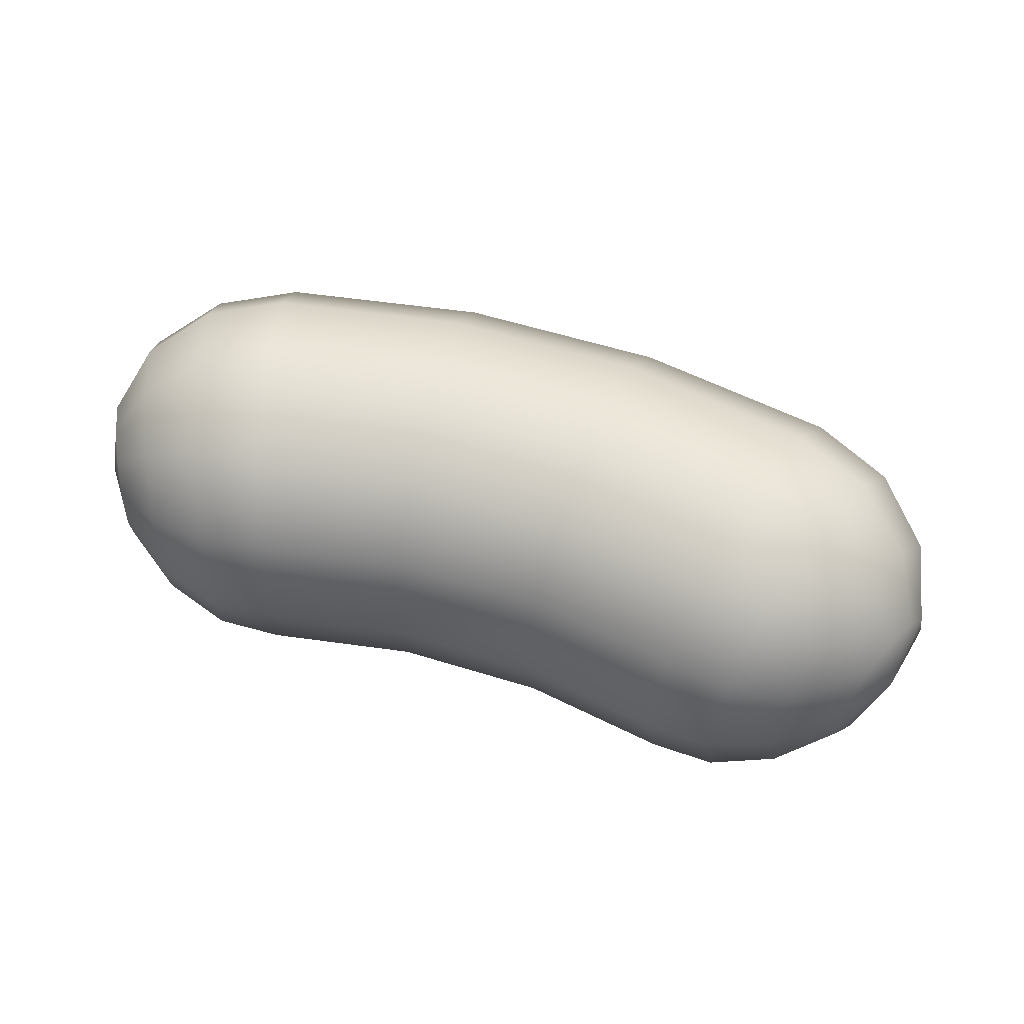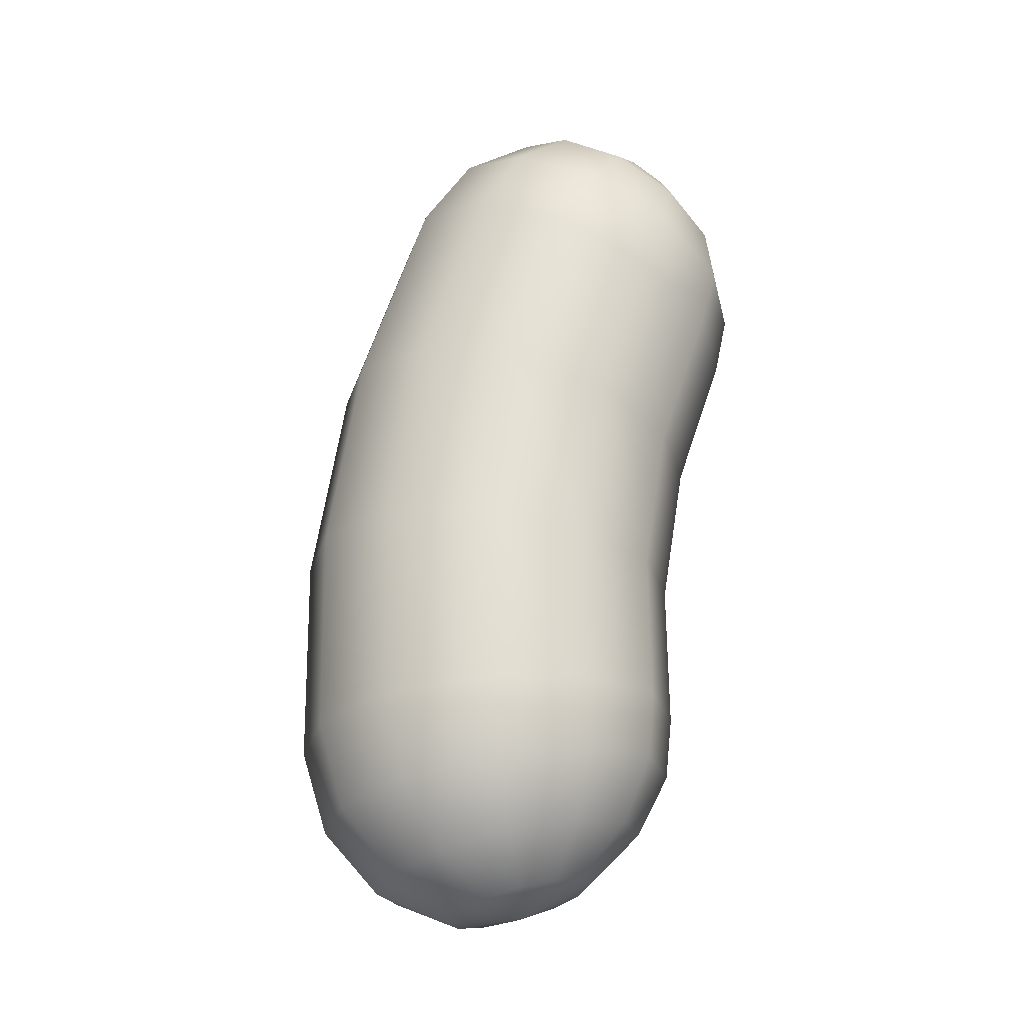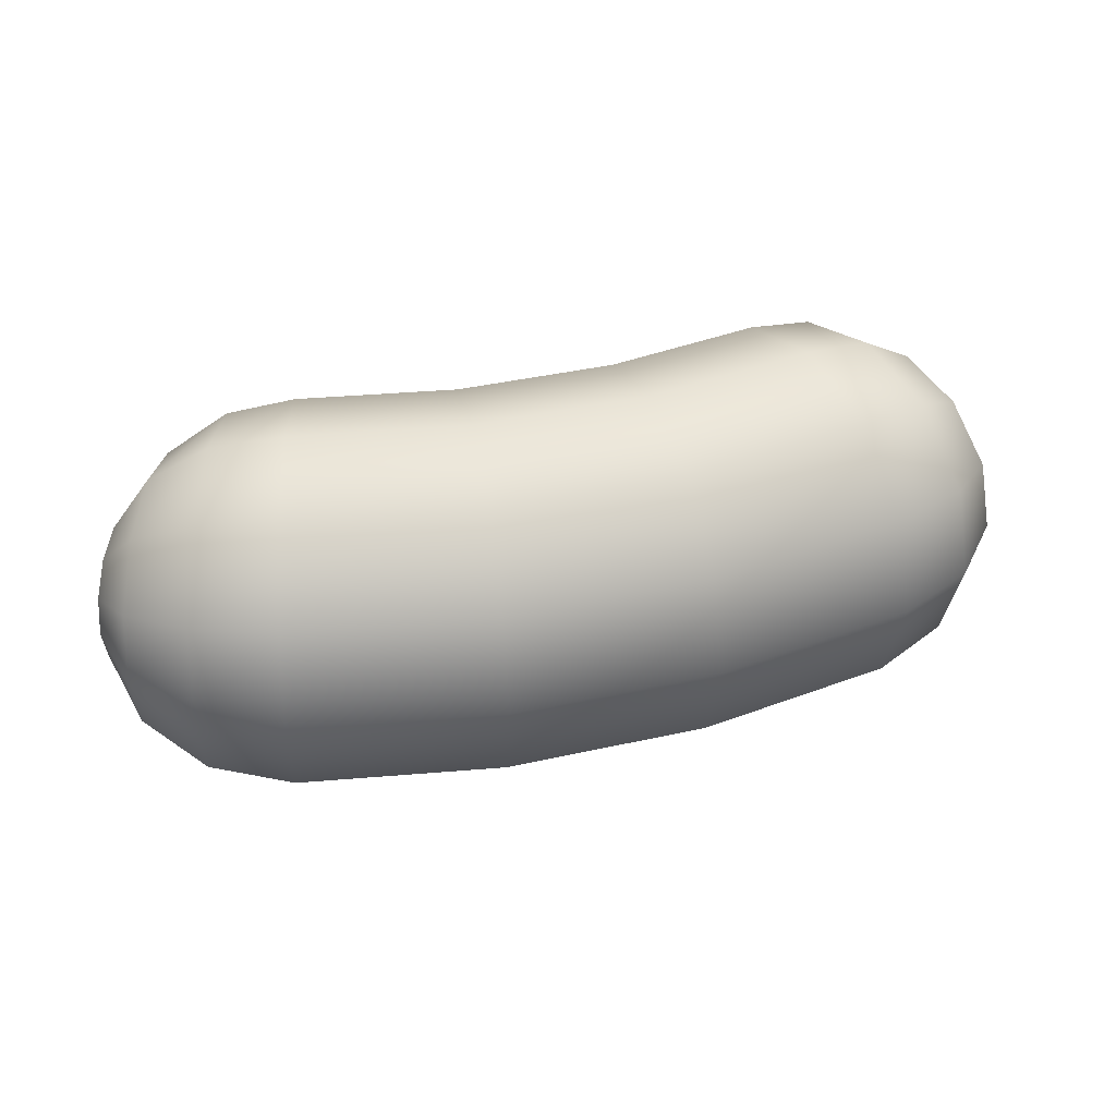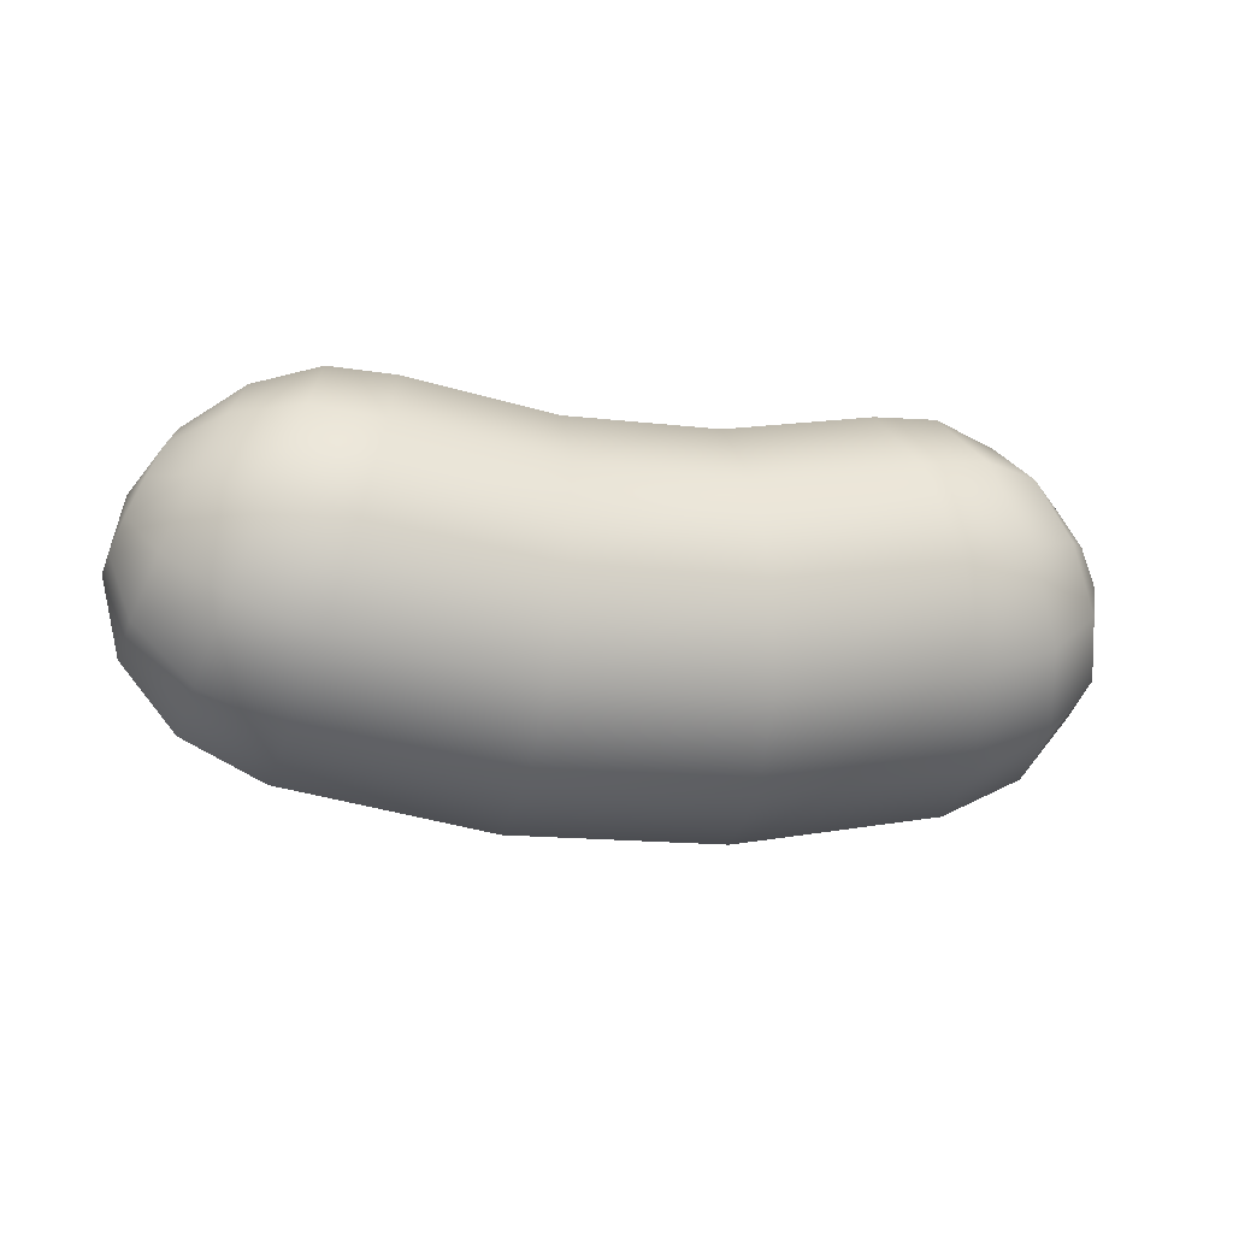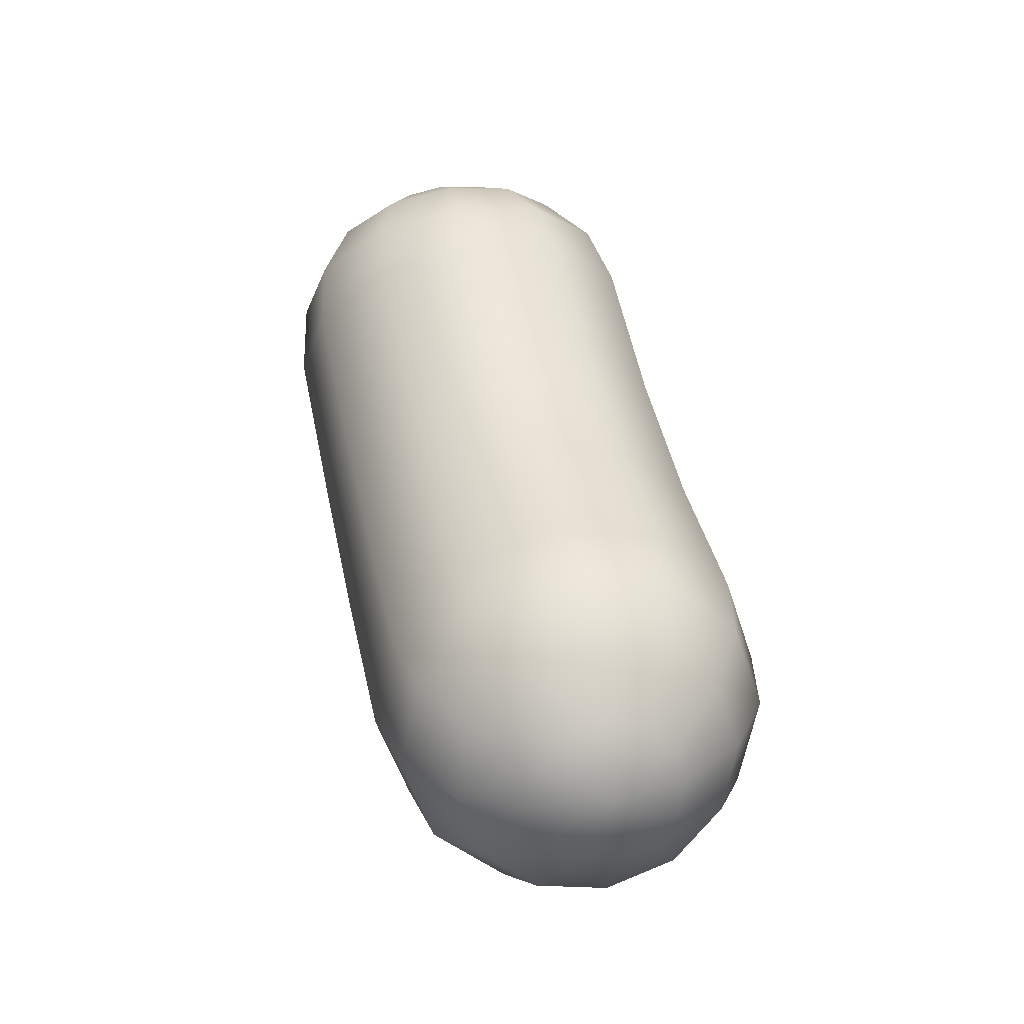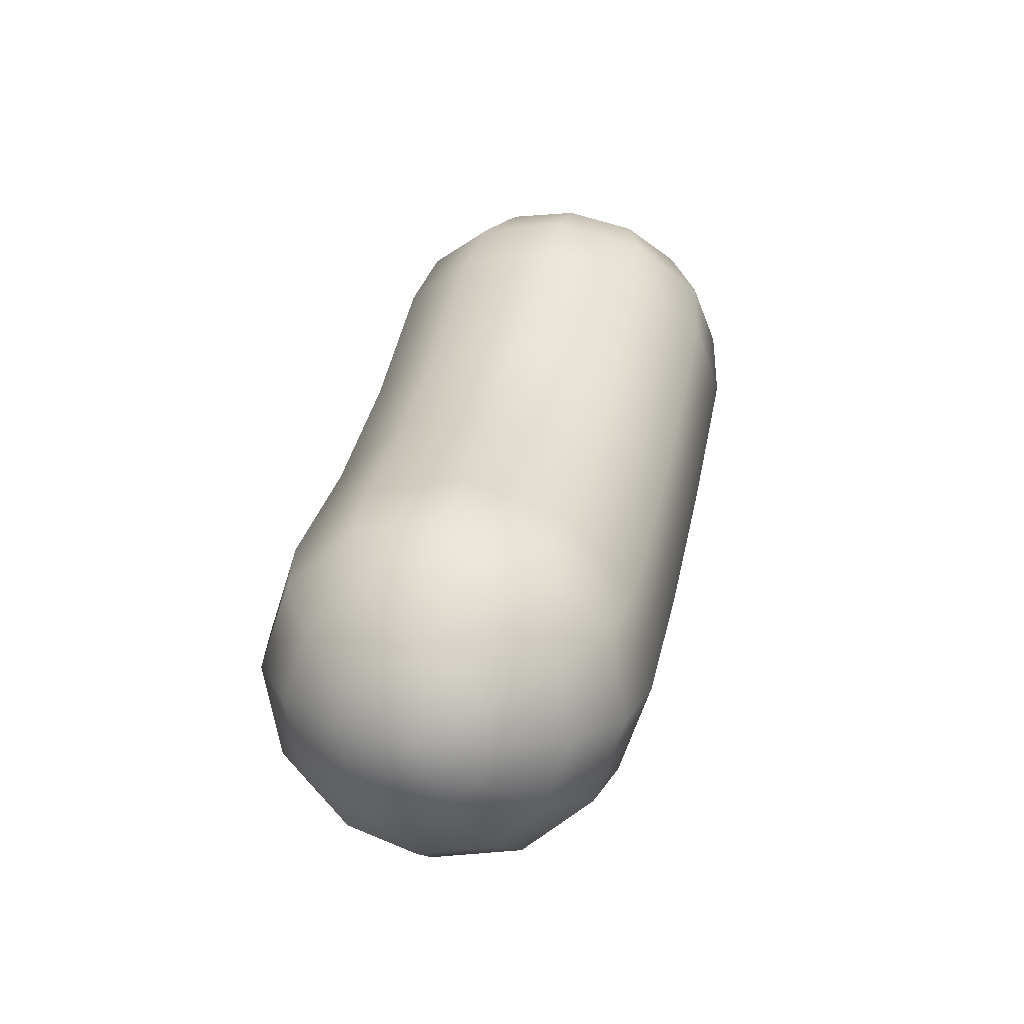
<metadata>
{"format":"obj","ext":"obj","renderer":"f3d","projection":"perspective","resolution":1024,"background":"white","views":[{"elev":58.2,"azim":17.8,"up":"+Y"},{"elev":65.6,"azim":-81.0,"up":"+Y"},{"elev":39.9,"azim":164.5,"up":"+Y"},{"elev":-15.7,"azim":166.3,"up":"+Z"},{"elev":47.7,"azim":78.0,"up":"+Z"},{"elev":38.4,"azim":101.8,"up":"+Z"}]}
</metadata>
<code>
g default
v 1.596 0.1084 -0.0064
v 1.564 0.1878 0.06603
v 1.519 0.2169 0.165
v 1.475 0.1878 0.2639
v 1.442 0.1084 0.3364
v 1.43 -6.3e-05 0.3629
v 1.442 -0.1085 0.3363
v 1.475 -0.1879 0.2639
v 1.519 -0.217 0.165
v 1.564 -0.1879 0.06603
v 1.596 -0.1085 -0.006402
v 1.608 -5.9e-05 -0.03291
v 1.535 0.2004 -0.2052
v 1.481 0.3471 -0.0691
v 1.406 0.4008 0.1169
v 1.331 0.3471 0.3028
v 1.276 0.2004 0.439
v 1.256 -6.4e-05 0.4888
v 1.276 -0.2005 0.439
v 1.331 -0.3472 0.3028
v 1.406 -0.4009 0.1169
v 1.481 -0.3472 -0.0691
v 1.535 -0.2005 -0.2052
v 1.556 -5.6e-05 -0.2551
v 1.377 0.2618 -0.3768
v 1.316 0.4535 -0.195
v 1.233 0.5237 0.05341
v 1.15 0.4535 0.3018
v 1.09 0.2618 0.4836
v 1.067 -6.4e-05 0.5502
v 1.09 -0.2619 0.4836
v 1.15 -0.4536 0.3018
v 1.233 -0.5238 0.0534
v 1.316 -0.4536 -0.195
v 1.377 -0.2619 -0.3768
v 1.399 -5.4e-05 -0.4434
v 1.148 0.2834 -0.4835
v 1.096 0.4909 -0.2825
v 1.025 0.5668 -0.008
v 0.9548 0.4909 0.2665
v 0.9031 0.2834 0.4675
v 0.8842 -6.5e-05 0.541
v 0.9031 -0.2835 0.4675
v 0.9548 -0.491 0.2665
v 1.025 -0.567 -0.008012
v 1.096 -0.491 -0.2825
v 1.148 -0.2835 -0.4835
v 1.167 -5.3e-05 -0.557
v 0.559 0.2834 -0.5832
v 0.5416 0.4909 -0.3764
v 0.5178 0.5668 -0.09399
v 0.4941 0.4909 0.1885
v 0.4767 0.2834 0.3952
v 0.4703 -6.4e-05 0.4709
v 0.4767 -0.2835 0.3952
v 0.4941 -0.491 0.1885
v 0.5178 -0.567 -0.094
v 0.5416 -0.491 -0.3765
v 0.559 -0.2835 -0.5832
v 0.5654 -5.2e-05 -0.6589
v -0.03807 0.2834 -0.5832
v -0.02068 0.4909 -0.3765
v 0.003069 0.5668 -0.09399
v 0.02682 0.4909 0.1885
v 0.04421 0.2834 0.3952
v 0.05058 -6.4e-05 0.4709
v 0.04421 -0.2835 0.3952
v 0.02682 -0.491 0.1885
v 0.003069 -0.567 -0.09401
v -0.02068 -0.491 -0.3765
v -0.03807 -0.2835 -0.5832
v -0.04444 -5.2e-05 -0.6589
v -0.6267 0.2834 -0.4835
v -0.5751 0.4909 -0.2825
v -0.5045 0.5668 -0.008017
v -0.4339 0.4909 0.2665
v -0.3822 0.2834 0.4675
v -0.3633 -6.4e-05 0.541
v -0.3822 -0.2835 0.4675
v -0.4339 -0.491 0.2665
v -0.5045 -0.567 -0.008028
v -0.5751 -0.491 -0.2825
v -0.6267 -0.2835 -0.4835
v -0.6457 -5.3e-05 -0.5571
v -0.8562 0.2618 -0.3768
v -0.7955 0.4535 -0.195
v -0.7125 0.5237 0.05339
v -0.6295 0.4535 0.3018
v -0.5688 0.2618 0.4836
v -0.5466 -6.4e-05 0.5502
v -0.5688 -0.2619 0.4836
v -0.6295 -0.4536 0.3018
v -0.7125 -0.5238 0.05338
v -0.7955 -0.4536 -0.195
v -0.8562 -0.2619 -0.3768
v -0.8784 -5.4e-05 -0.4434
v -1.015 0.2004 -0.2053
v -0.9598 0.3471 -0.06912
v -0.8851 0.4008 0.1168
v -0.8103 0.3471 0.3028
v -0.7556 0.2004 0.4389
v -0.7356 -6.4e-05 0.4888
v -0.7556 -0.2005 0.4389
v -0.8103 -0.3472 0.3028
v -0.8851 -0.4009 0.1168
v -0.9598 -0.3472 -0.06913
v -1.015 -0.2005 -0.2053
v -1.035 -5.6e-05 -0.2551
v -1.075 0.1084 -0.006428
v -1.043 0.1878 0.06601
v -0.9982 0.2169 0.165
v -0.9537 0.1878 0.2639
v -0.9212 0.1084 0.3363
v -0.9092 -6.3e-05 0.3628
v -0.9212 -0.1085 0.3363
v -0.9537 -0.1879 0.2639
v -0.9982 -0.217 0.1649
v -1.043 -0.1879 0.066
v -1.075 -0.1085 -0.00643
v -1.087 -5.9e-05 -0.03294
v 1.558 -6.1e-05 0.1829
v -1.037 -6.1e-05 0.1829
g FoodMediumLLowerLeg
f 1 13 14 2
f 2 14 15 3
f 3 15 16 4
f 4 16 17 5
f 5 17 18 6
f 6 18 19 7
f 7 19 20 8
f 8 20 21 9
f 9 21 22 10
f 10 22 23 11
f 11 23 24 12
f 12 24 13 1
f 13 25 26 14
f 14 26 27 15
f 15 27 28 16
f 16 28 29 17
f 17 29 30 18
f 18 30 31 19
f 19 31 32 20
f 20 32 33 21
f 21 33 34 22
f 22 34 35 23
f 23 35 36 24
f 24 36 25 13
f 25 37 38 26
f 26 38 39 27
f 27 39 40 28
f 28 40 41 29
f 29 41 42 30
f 30 42 43 31
f 31 43 44 32
f 32 44 45 33
f 33 45 46 34
f 34 46 47 35
f 35 47 48 36
f 36 48 37 25
f 37 49 50 38
f 38 50 51 39
f 39 51 52 40
f 40 52 53 41
f 41 53 54 42
f 42 54 55 43
f 43 55 56 44
f 44 56 57 45
f 45 57 58 46
f 46 58 59 47
f 47 59 60 48
f 48 60 49 37
f 49 61 62 50
f 50 62 63 51
f 51 63 64 52
f 52 64 65 53
f 53 65 66 54
f 54 66 67 55
f 55 67 68 56
f 56 68 69 57
f 57 69 70 58
f 58 70 71 59
f 59 71 72 60
f 60 72 61 49
f 61 73 74 62
f 62 74 75 63
f 63 75 76 64
f 64 76 77 65
f 65 77 78 66
f 66 78 79 67
f 67 79 80 68
f 68 80 81 69
f 69 81 82 70
f 70 82 83 71
f 71 83 84 72
f 72 84 73 61
f 73 85 86 74
f 74 86 87 75
f 75 87 88 76
f 76 88 89 77
f 77 89 90 78
f 78 90 91 79
f 79 91 92 80
f 80 92 93 81
f 81 93 94 82
f 82 94 95 83
f 83 95 96 84
f 84 96 85 73
f 85 97 98 86
f 86 98 99 87
f 87 99 100 88
f 88 100 101 89
f 89 101 102 90
f 90 102 103 91
f 91 103 104 92
f 92 104 105 93
f 93 105 106 94
f 94 106 107 95
f 95 107 108 96
f 96 108 97 85
f 97 109 110 98
f 98 110 111 99
f 99 111 112 100
f 100 112 113 101
f 101 113 114 102
f 102 114 115 103
f 103 115 116 104
f 104 116 117 105
f 105 117 118 106
f 106 118 119 107
f 107 119 120 108
f 108 120 109 97
f 2 121 1
f 3 121 2
f 4 121 3
f 5 121 4
f 6 121 5
f 7 121 6
f 8 121 7
f 9 121 8
f 10 121 9
f 11 121 10
f 12 121 11
f 1 121 12
f 109 122 110
f 110 122 111
f 111 122 112
f 112 122 113
f 113 122 114
f 114 122 115
f 115 122 116
f 116 122 117
f 117 122 118
f 118 122 119
f 119 122 120
f 120 122 109

</code>
